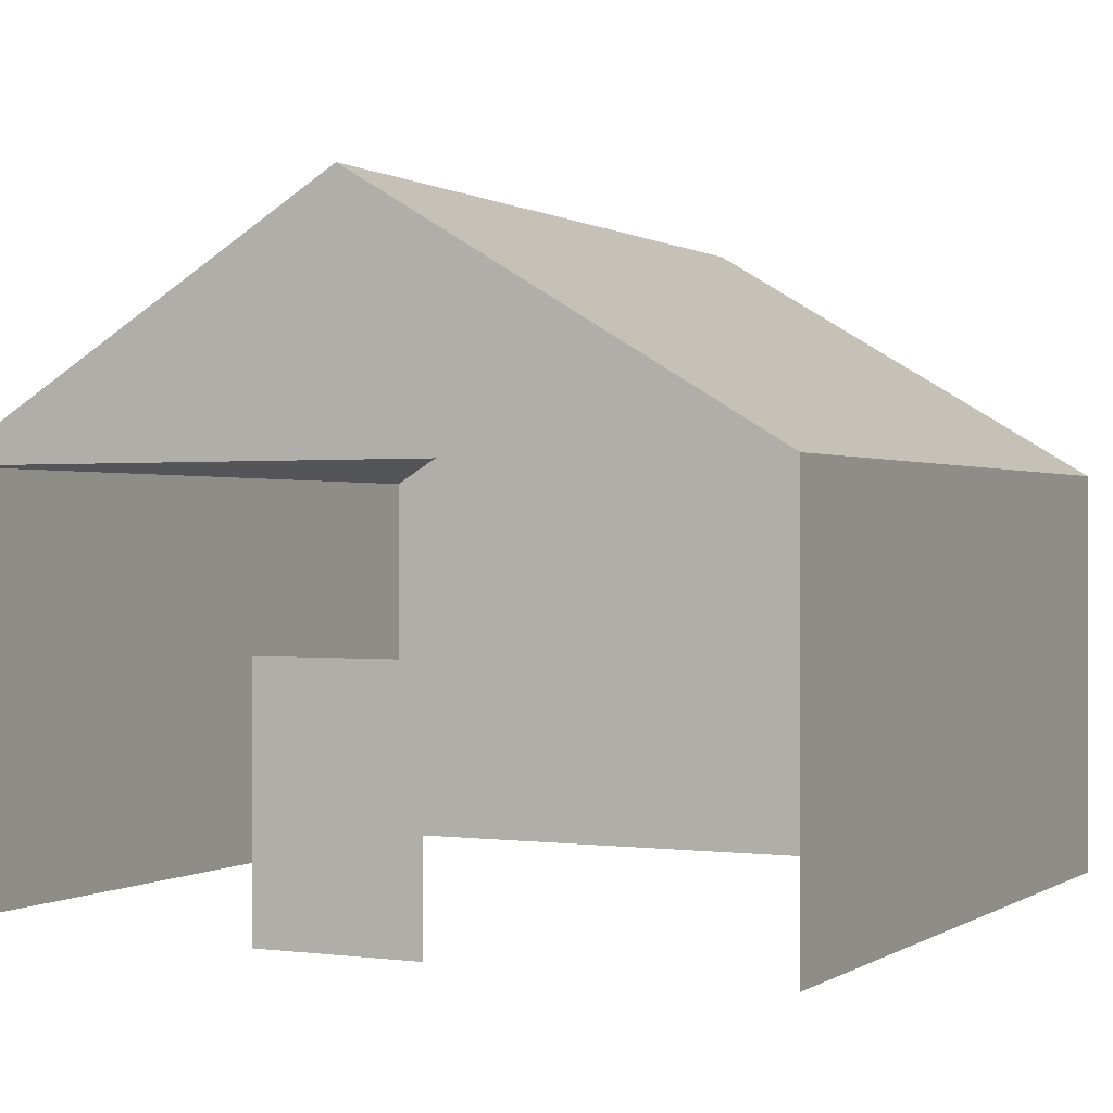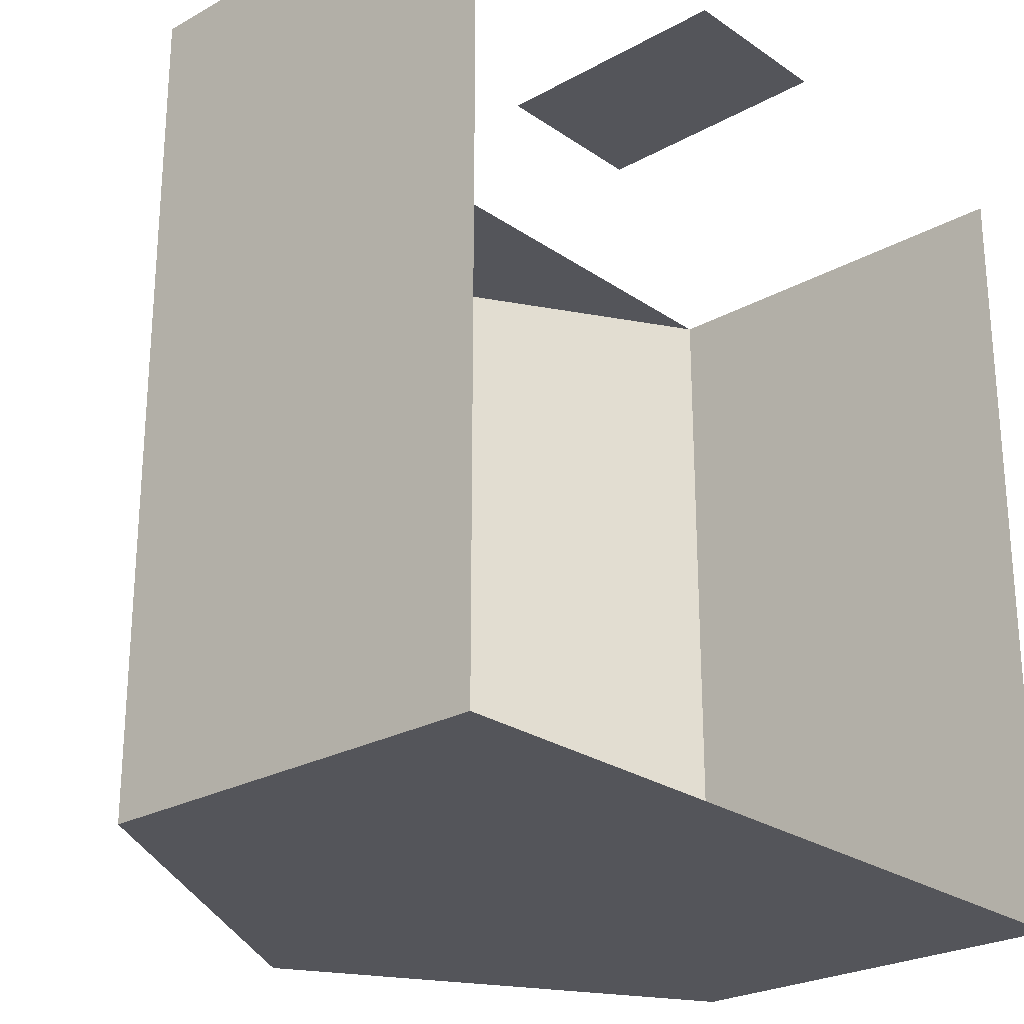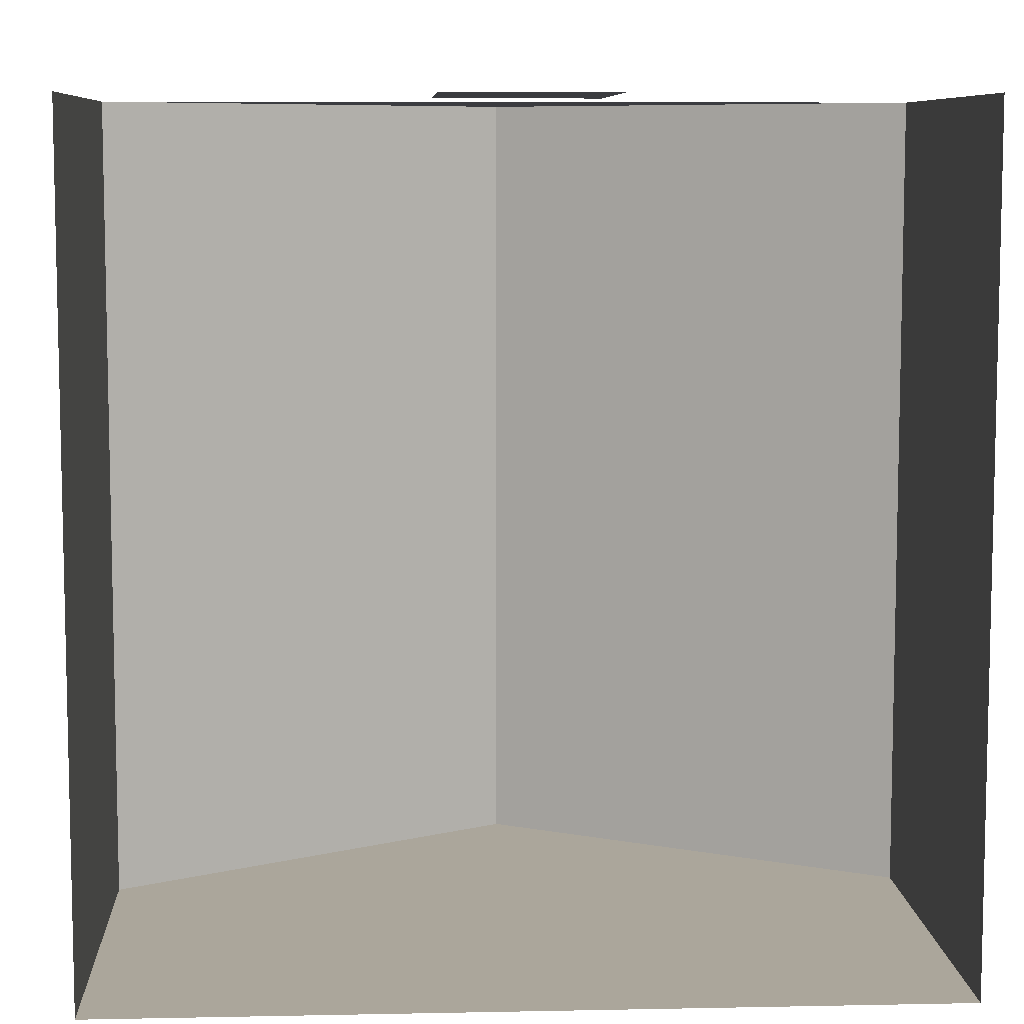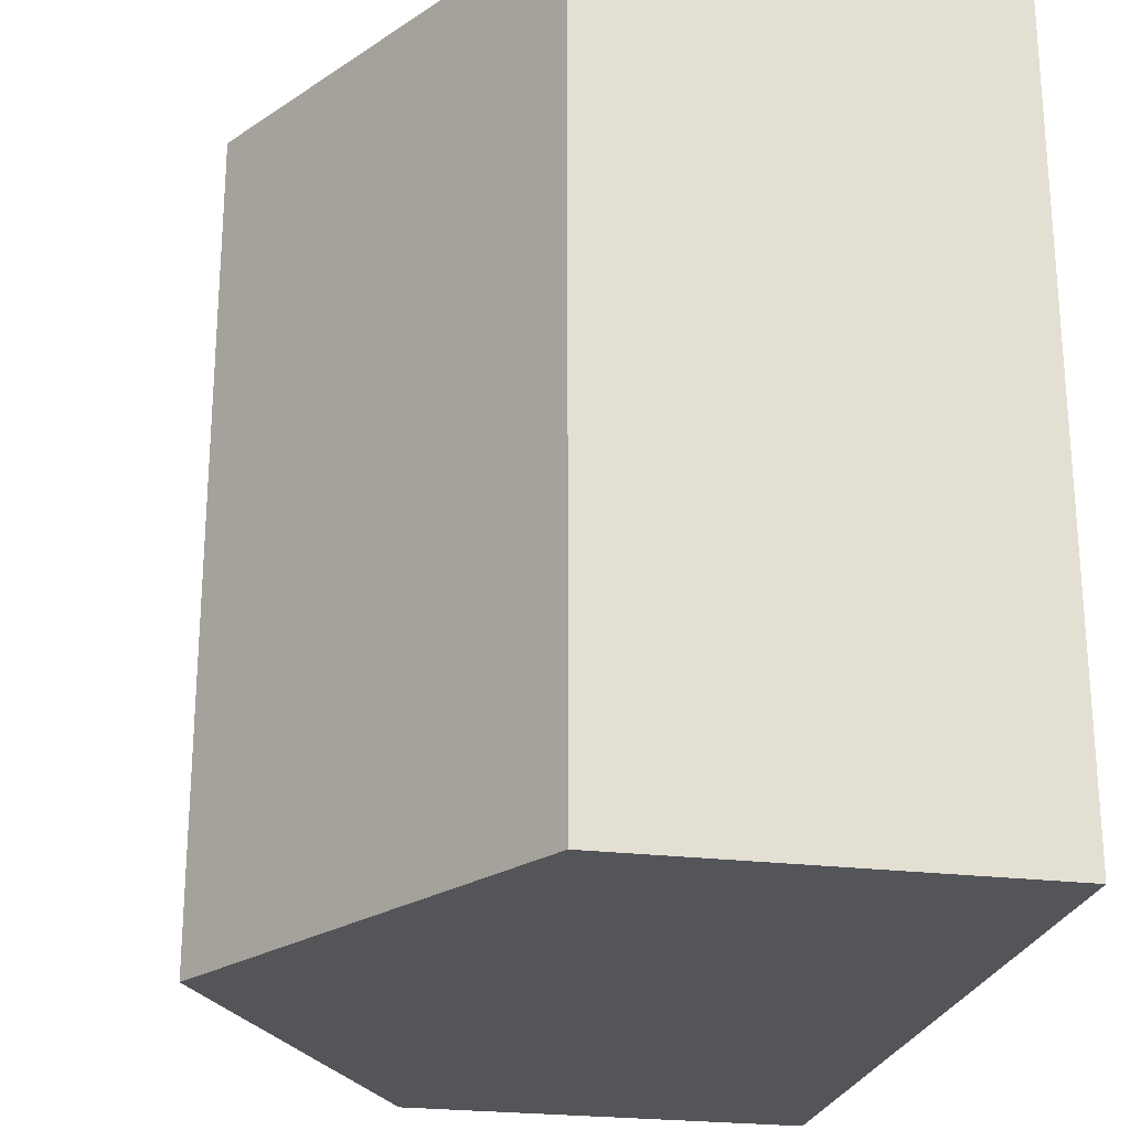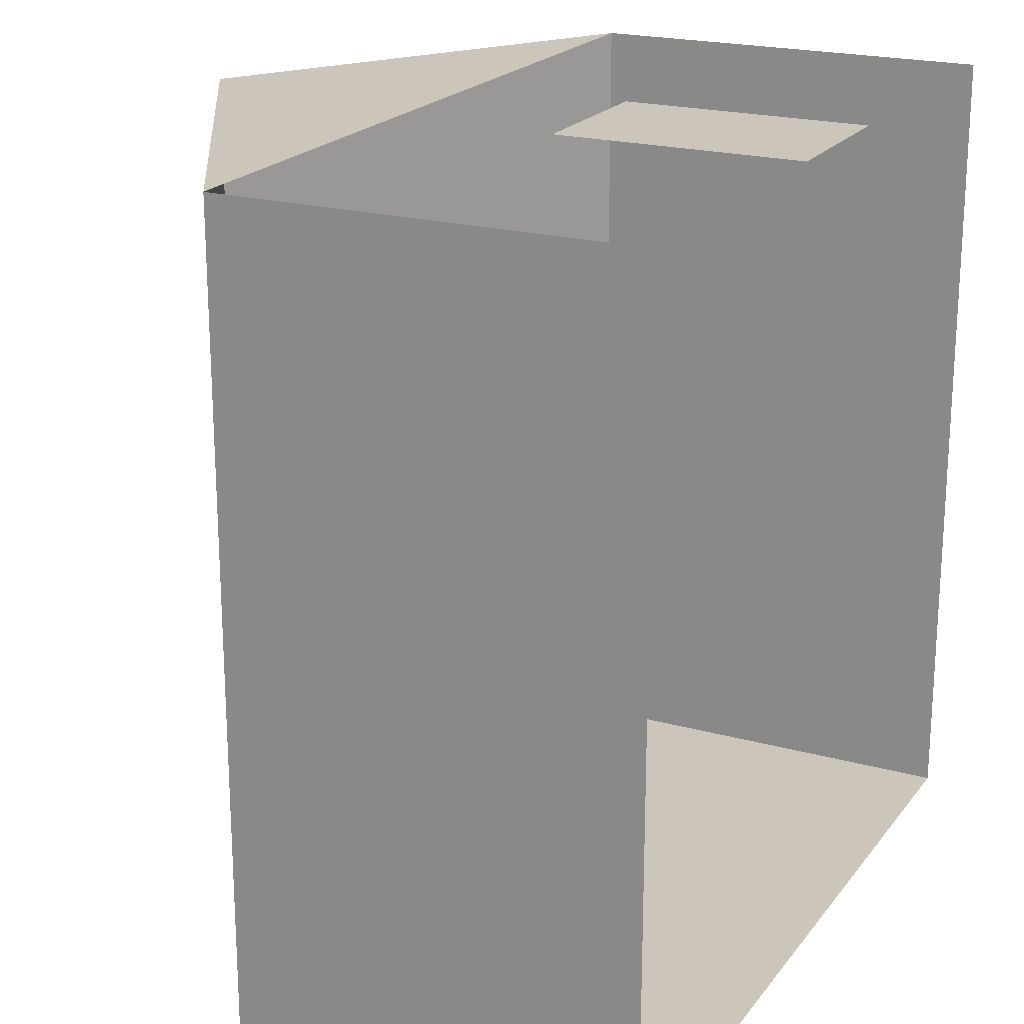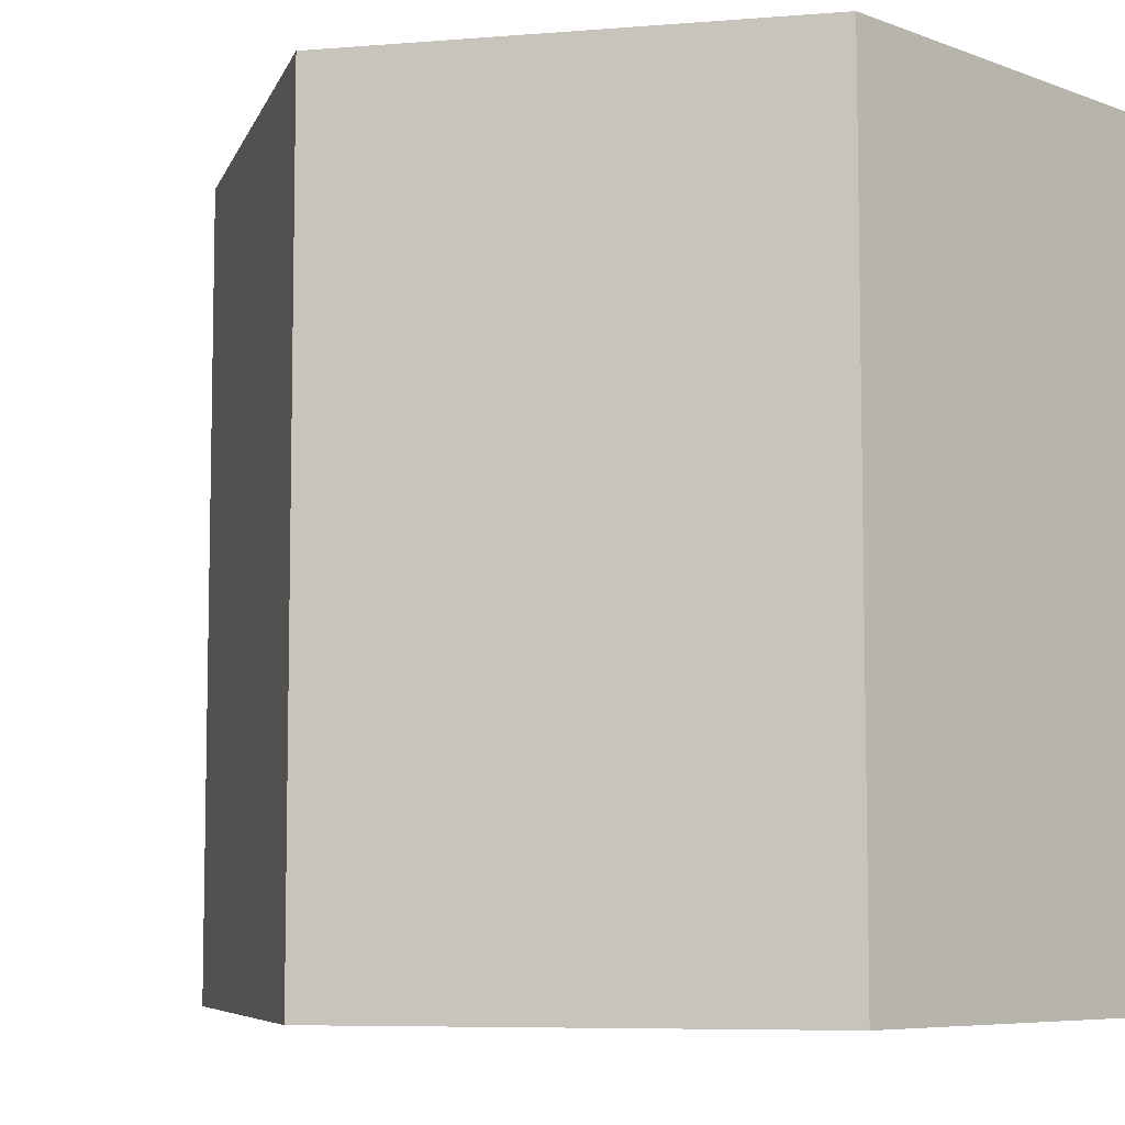
<metadata>
{"format":"obj","ext":"obj","renderer":"f3d","projection":"perspective","resolution":1024,"background":"white","views":[{"elev":0.3,"azim":26.4,"up":"+Y"},{"elev":-25.0,"azim":-47.9,"up":"+Z"},{"elev":7.9,"azim":-3.2,"up":"+Z"},{"elev":-24.0,"azim":-101.6,"up":"+Z"},{"elev":20.8,"azim":-63.5,"up":"+Z"},{"elev":-7.1,"azim":-136.2,"up":"+Z"}]}
</metadata>
<code>
o Plane_Plane.001
v -5 0 5
v 5 0 5
v -5 0 -5
v 5 0 -5
v -5 5 5
v 5 5 5
v -5 5 -5
v 5 5 -5
v -2e-06 8 5
v 2e-06 8 -5
v -1 0 5
v -1 3 5
v 1 3 5
v 1 0 5
f 12 13 14 11
f 7 10 8
f 4 3 7 8
f 2 4 8 6
f 6 9 5
f 3 1 5 7
f 8 10 9 6
f 7 5 9 10
l 1 11
l 2 14

</code>
